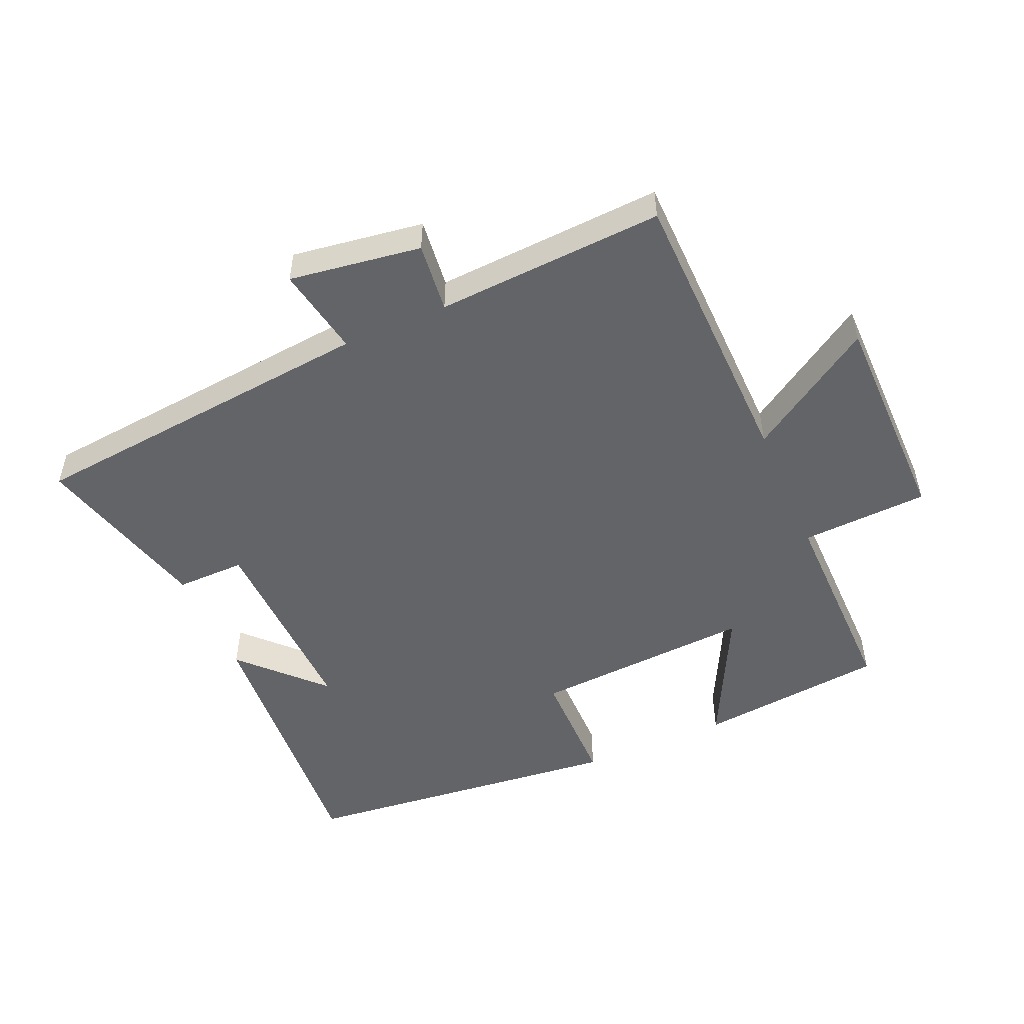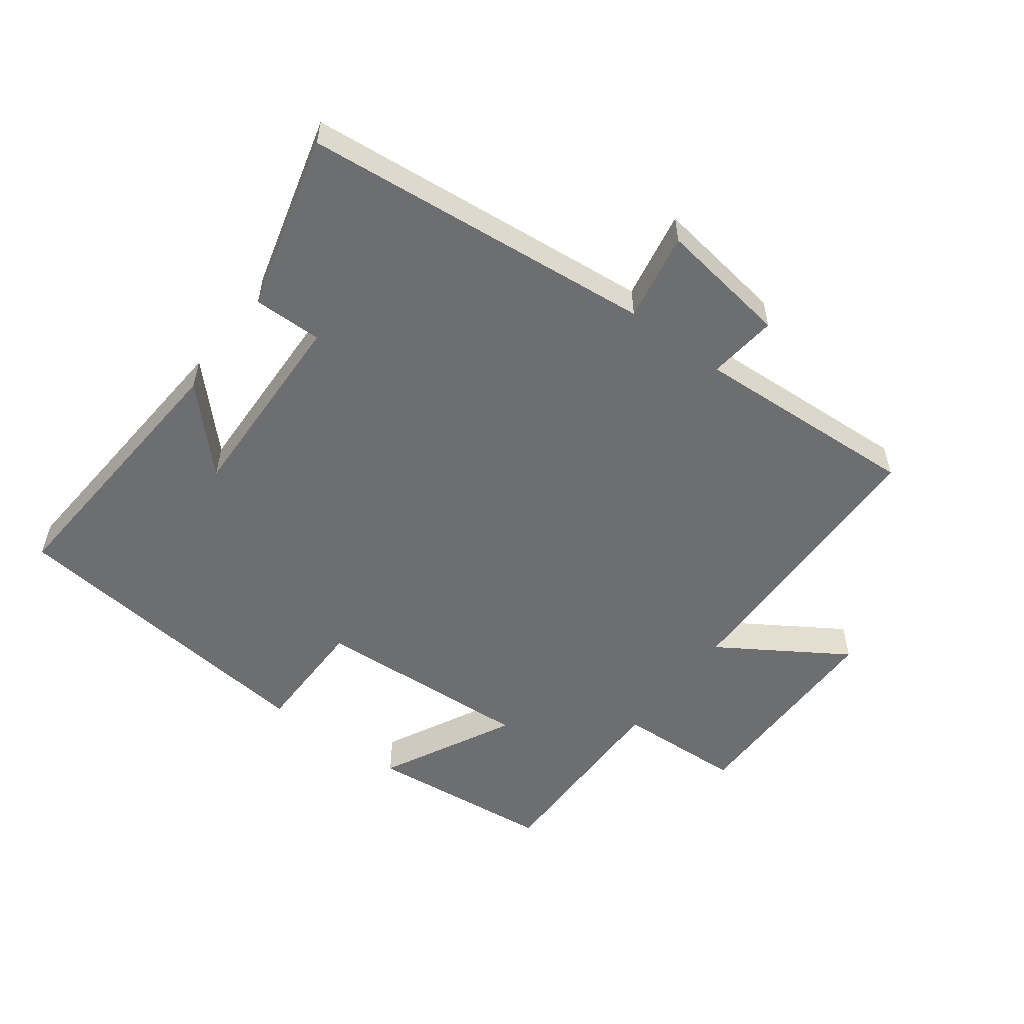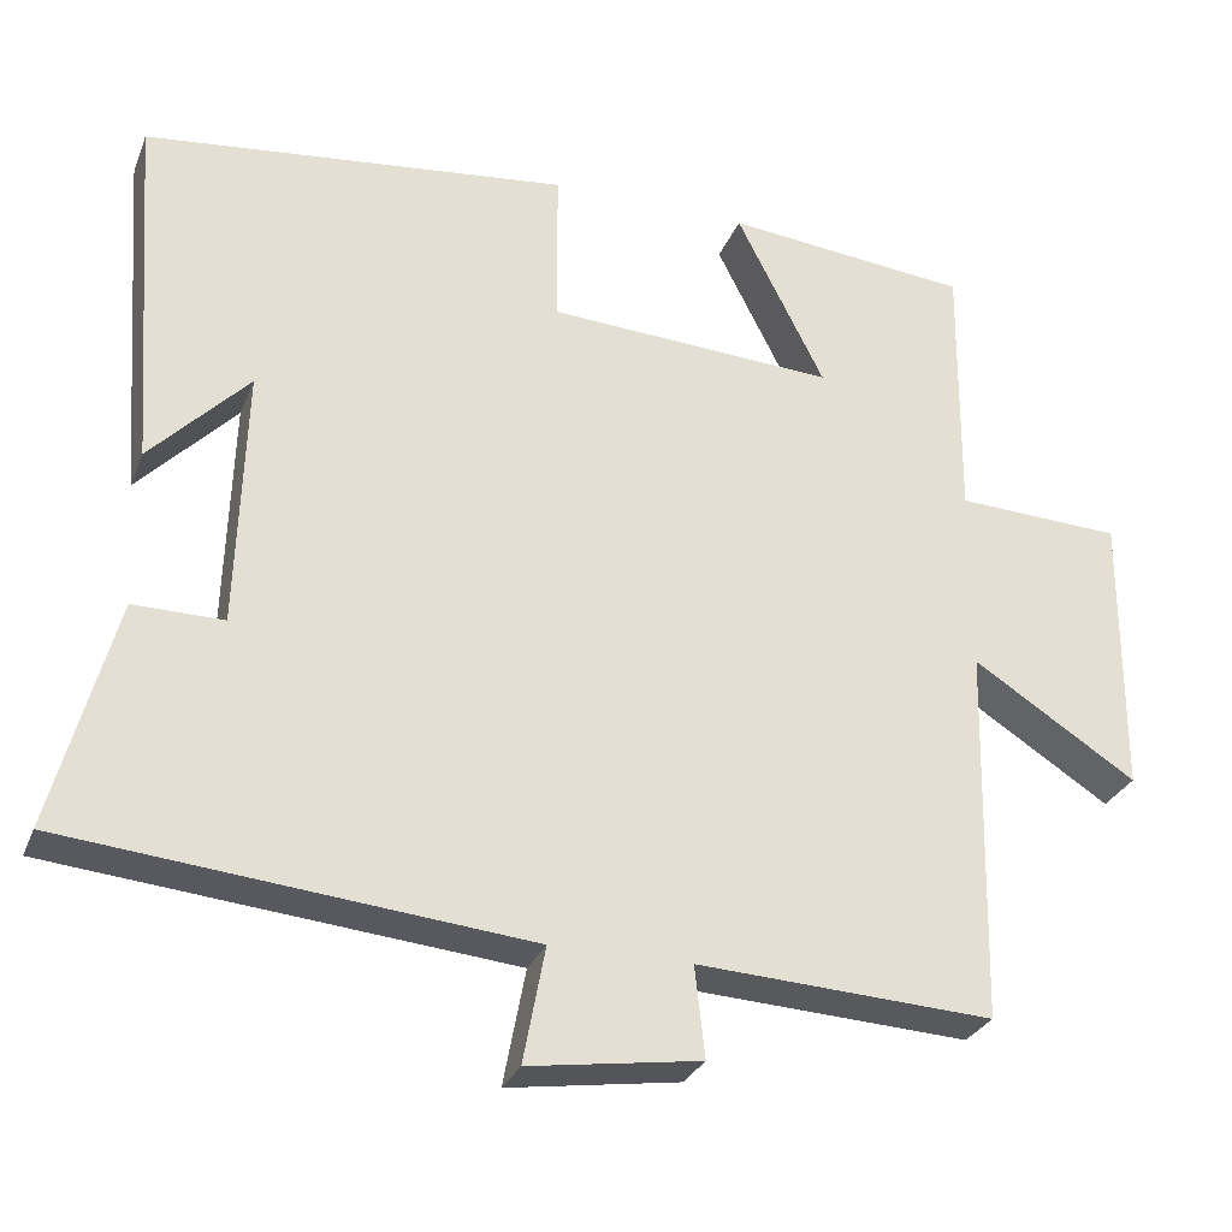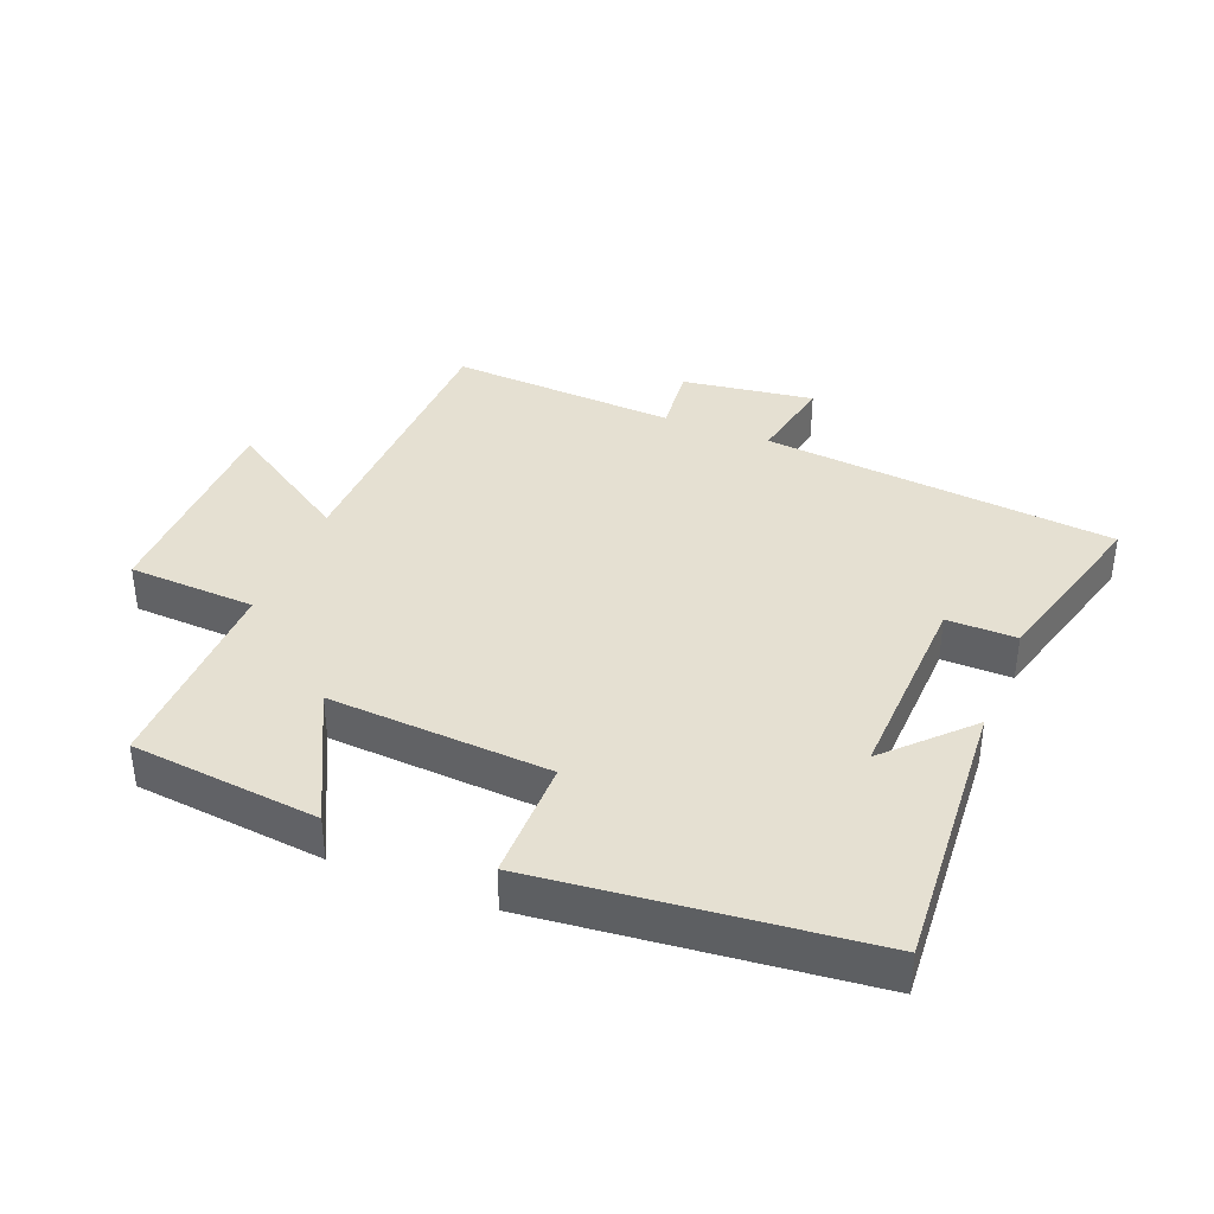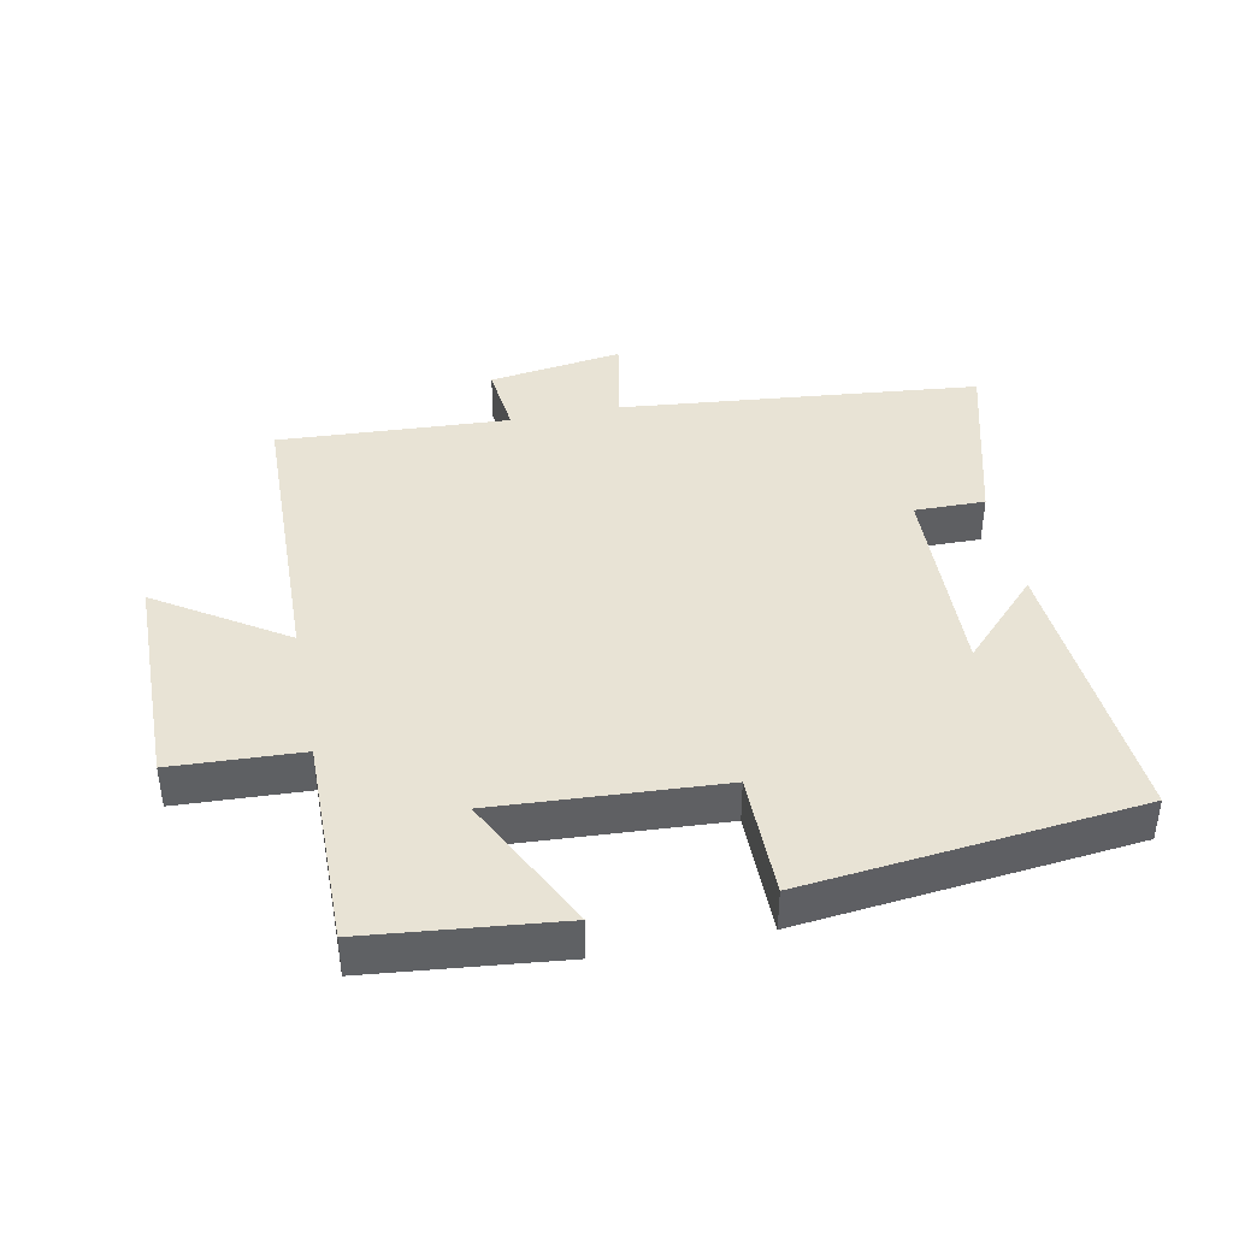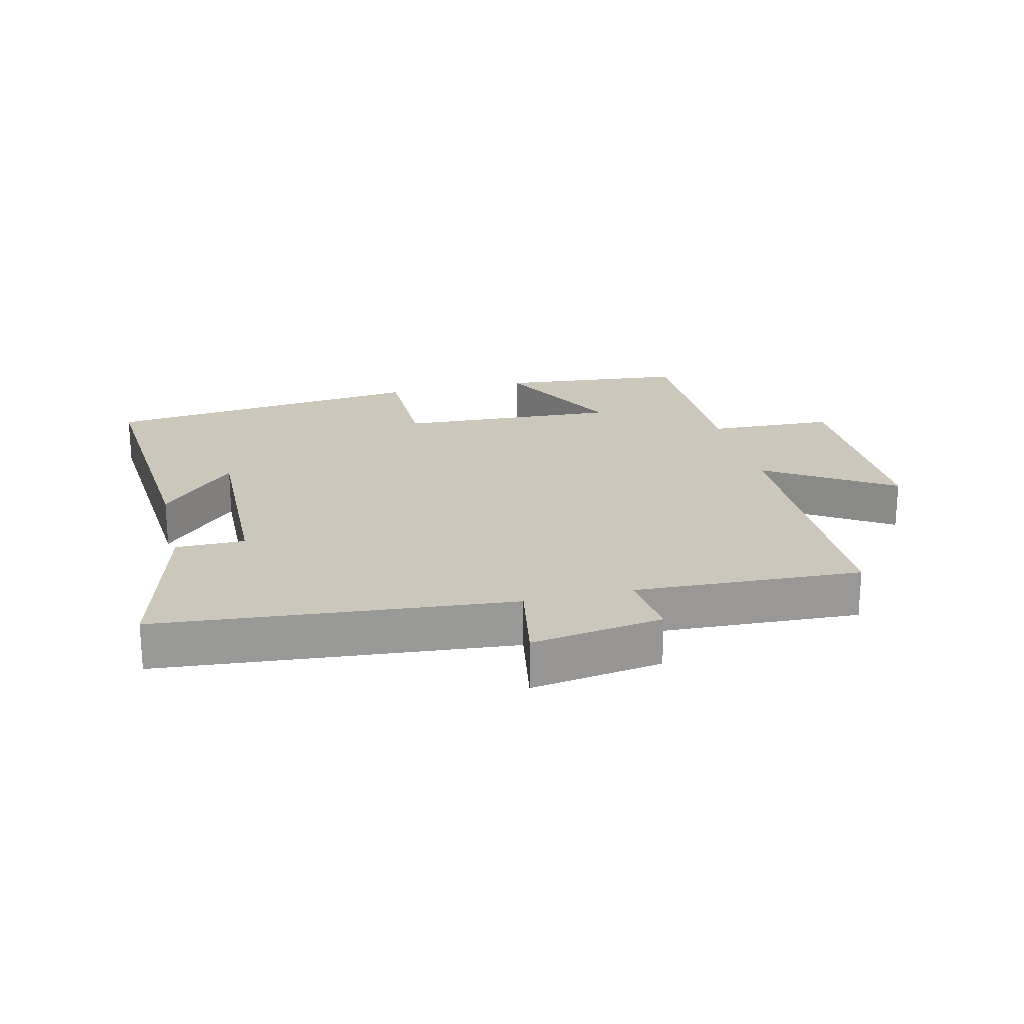
<metadata>
{"format":"obj","ext":"obj","renderer":"f3d","projection":"perspective","resolution":1024,"background":"white","views":[{"elev":-51.3,"azim":-156.4,"up":"+Y"},{"elev":-54.3,"azim":143.2,"up":"+Y"},{"elev":-28.8,"azim":161.0,"up":"+Z"},{"elev":37.8,"azim":22.0,"up":"+Y"},{"elev":41.1,"azim":-11.2,"up":"+Y"},{"elev":21.6,"azim":166.1,"up":"+Y"}]}
</metadata>
<code>
v 0.574 0.07 -0.447
v 0.028 0.07 -0.5
v 0.054 0.07 -0.638
v -0.15 0.07 -0.608
v -0.138 0.07 -0.5
v -0.49 0.07 -0.519
v -0.5 0.07 -0.07
v -0.695 0.07 -0.195
v -0.697 0.07 0.143
v -0.5 0.07 0.152
v -0.503 0.07 0.47
v -0.212 0.07 0.5
v -0.317 0.07 0.292
v 0.025 0.07 0.312
v 0.026 0.07 0.5
v 0.531 0.07 0.445
v 0.5 0.07 0.015
v 0.383 0.07 0.136
v 0.393 0.07 -0.174
v 0.5 0.07 -0.173
v 0.574 0 -0.447
v 0.028 0 -0.5
v 0.054 0 -0.638
v -0.15 0 -0.608
v -0.138 0 -0.5
v -0.49 0 -0.519
v -0.5 0 -0.07
v -0.695 0 -0.195
v -0.697 0 0.143
v -0.5 0 0.152
v -0.503 0 0.47
v -0.212 0 0.5
v -0.317 0 0.292
v 0.025 0 0.312
v 0.026 0 0.5
v 0.531 0 0.445
v 0.5 0 0.015
v 0.383 0 0.136
v 0.393 0 -0.174
v 0.5 0 -0.173
f 19 20 1 2
f 18 19 2
f 16 17 18
f 14 15 16 18
f 13 14 18 2
f 10 11 12 13
f 10 13 2 3
f 7 8 9 10
f 5 6 7 10
f 5 10 3
f 3 4 5
f 22 21 40 39
f 22 39 38
f 38 37 36
f 38 36 35 34
f 22 38 34 33
f 33 32 31 30
f 23 22 33 30
f 30 29 28 27
f 30 27 26 25
f 23 30 25
f 25 24 23
f 1 21 22 2
f 2 22 23 3
f 3 23 24 4
f 4 24 25 5
f 5 25 26 6
f 6 26 27 7
f 7 27 28 8
f 8 28 29 9
f 9 29 30 10
f 10 30 31 11
f 11 31 32 12
f 12 32 33 13
f 13 33 34 14
f 14 34 35 15
f 15 35 36 16
f 16 36 37 17
f 17 37 38 18
f 18 38 39 19
f 19 39 40 20
f 20 40 21 1

</code>
